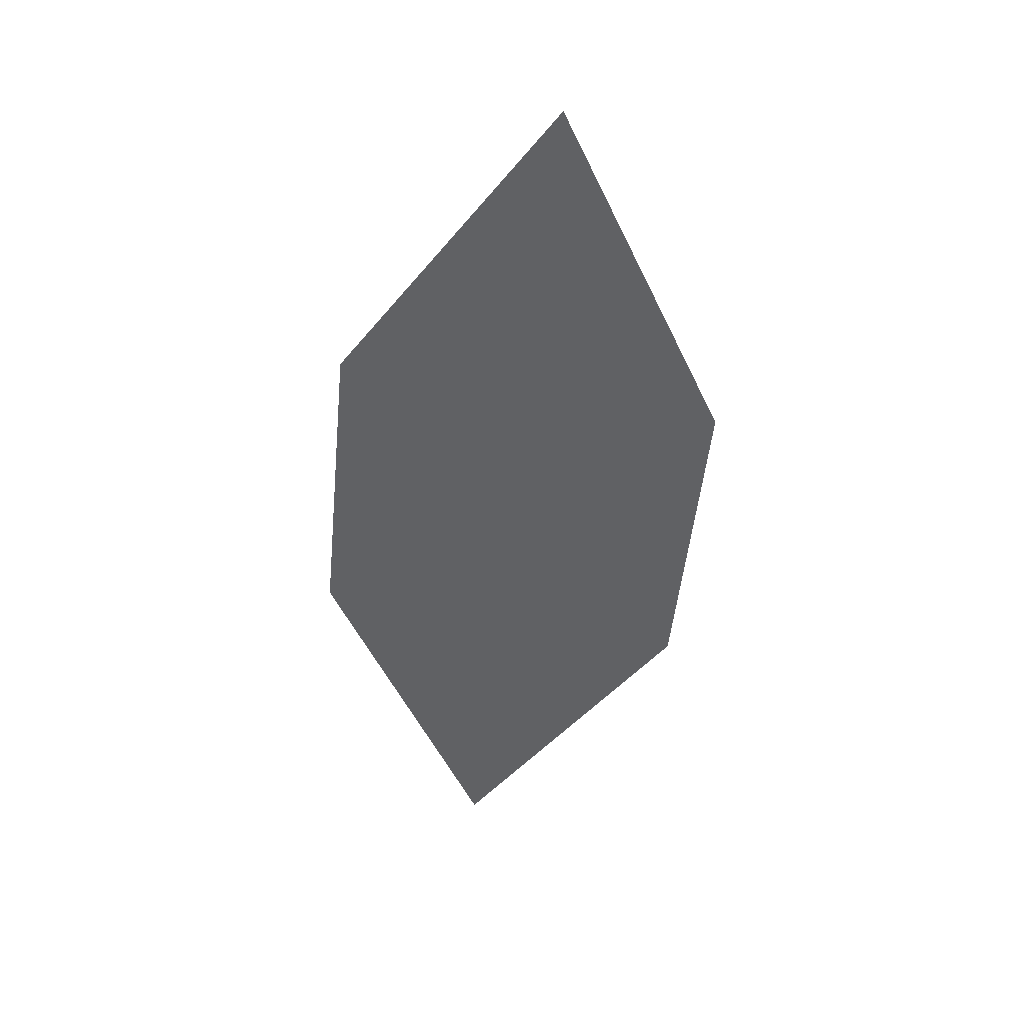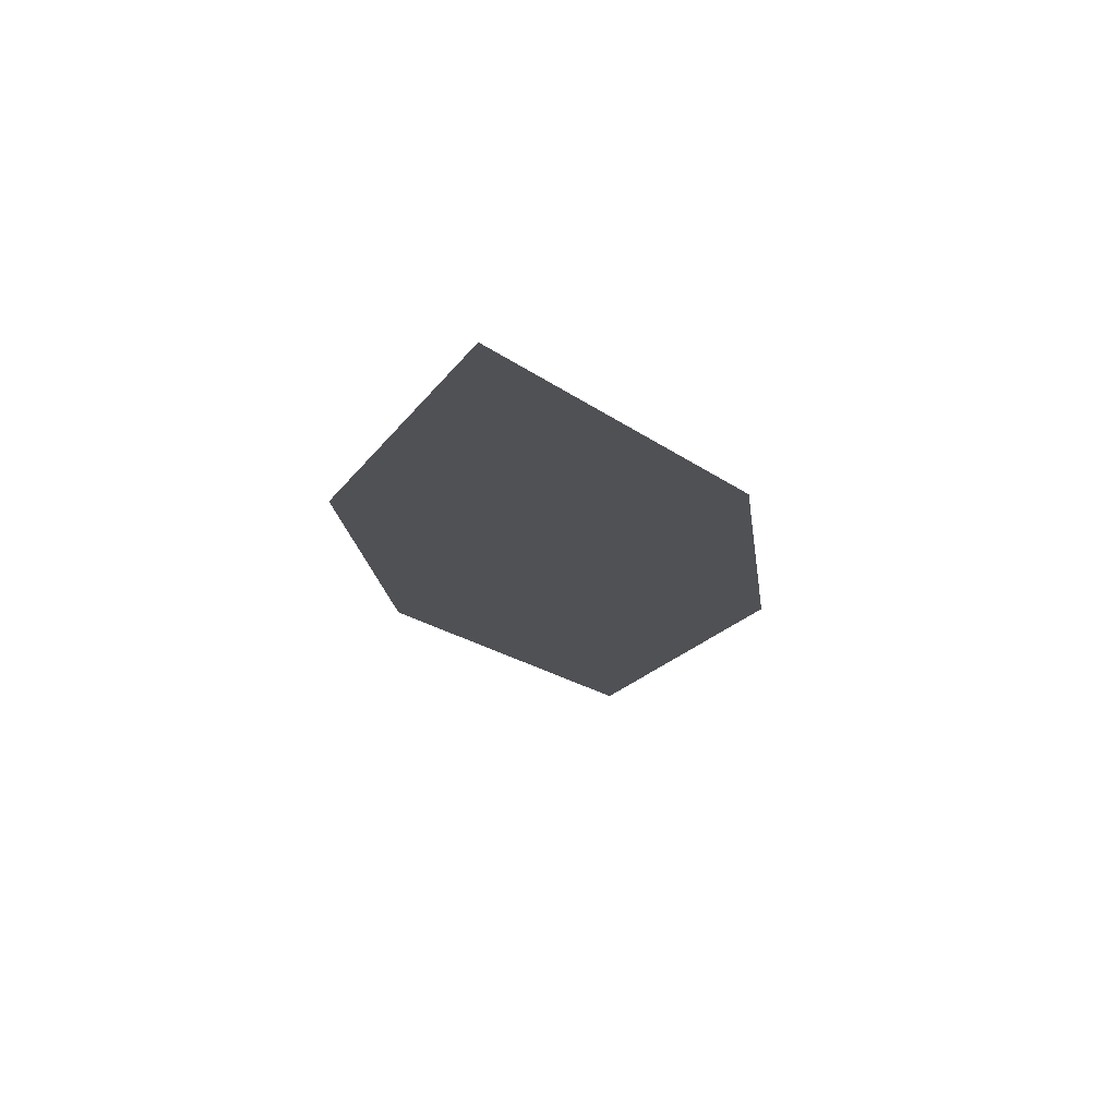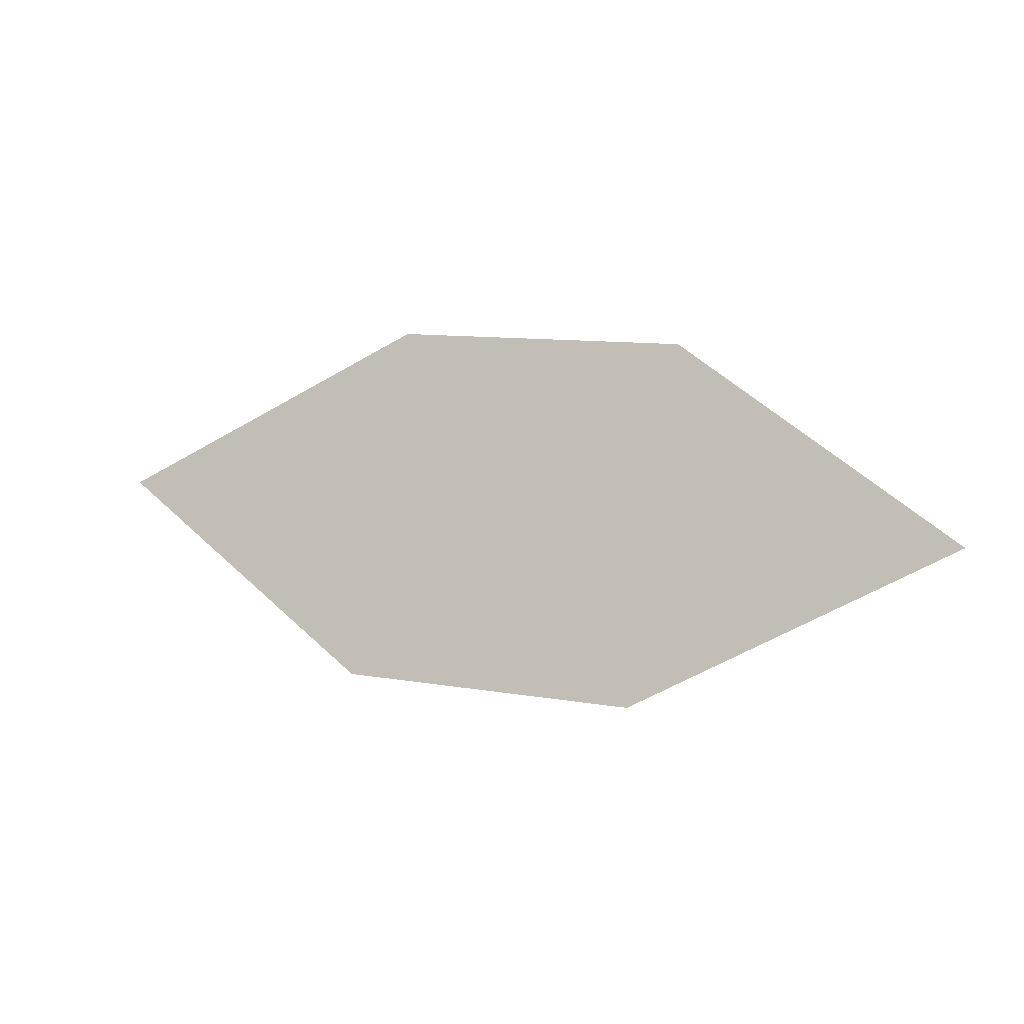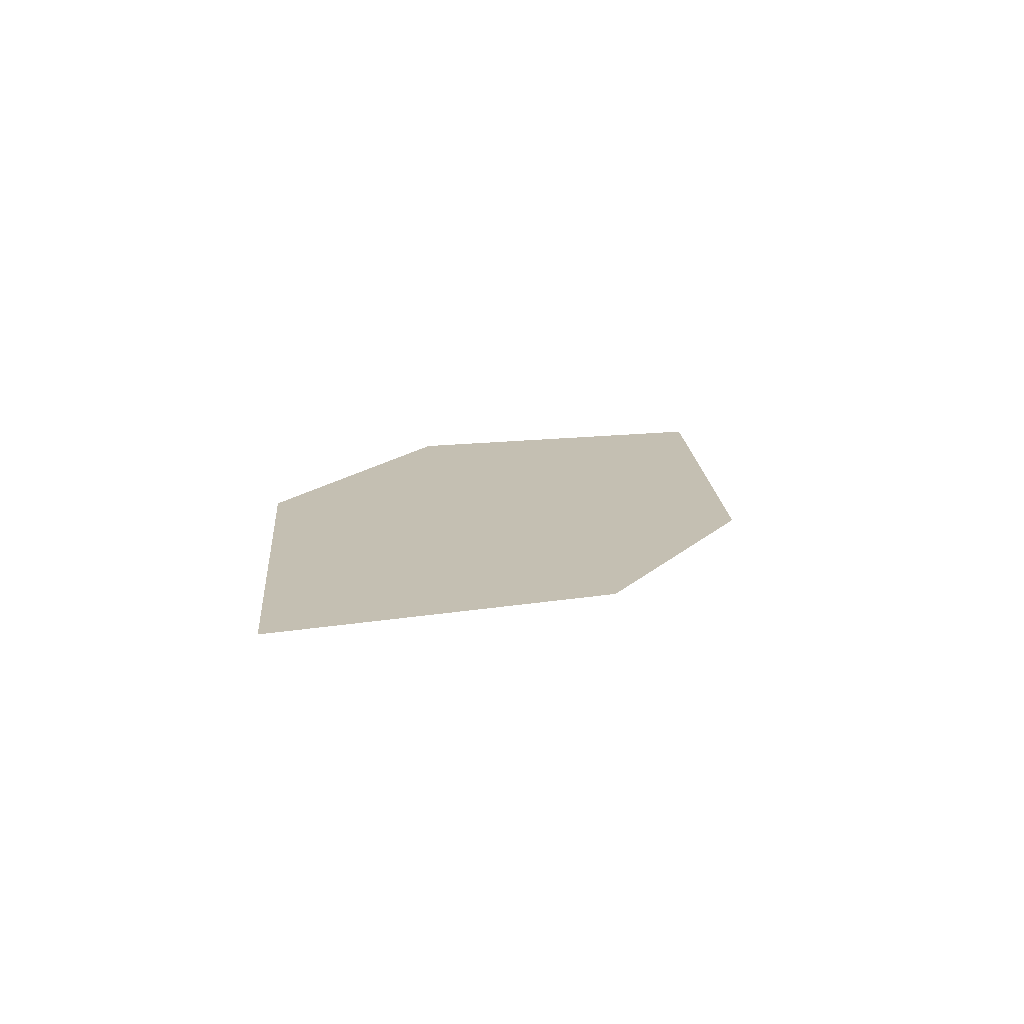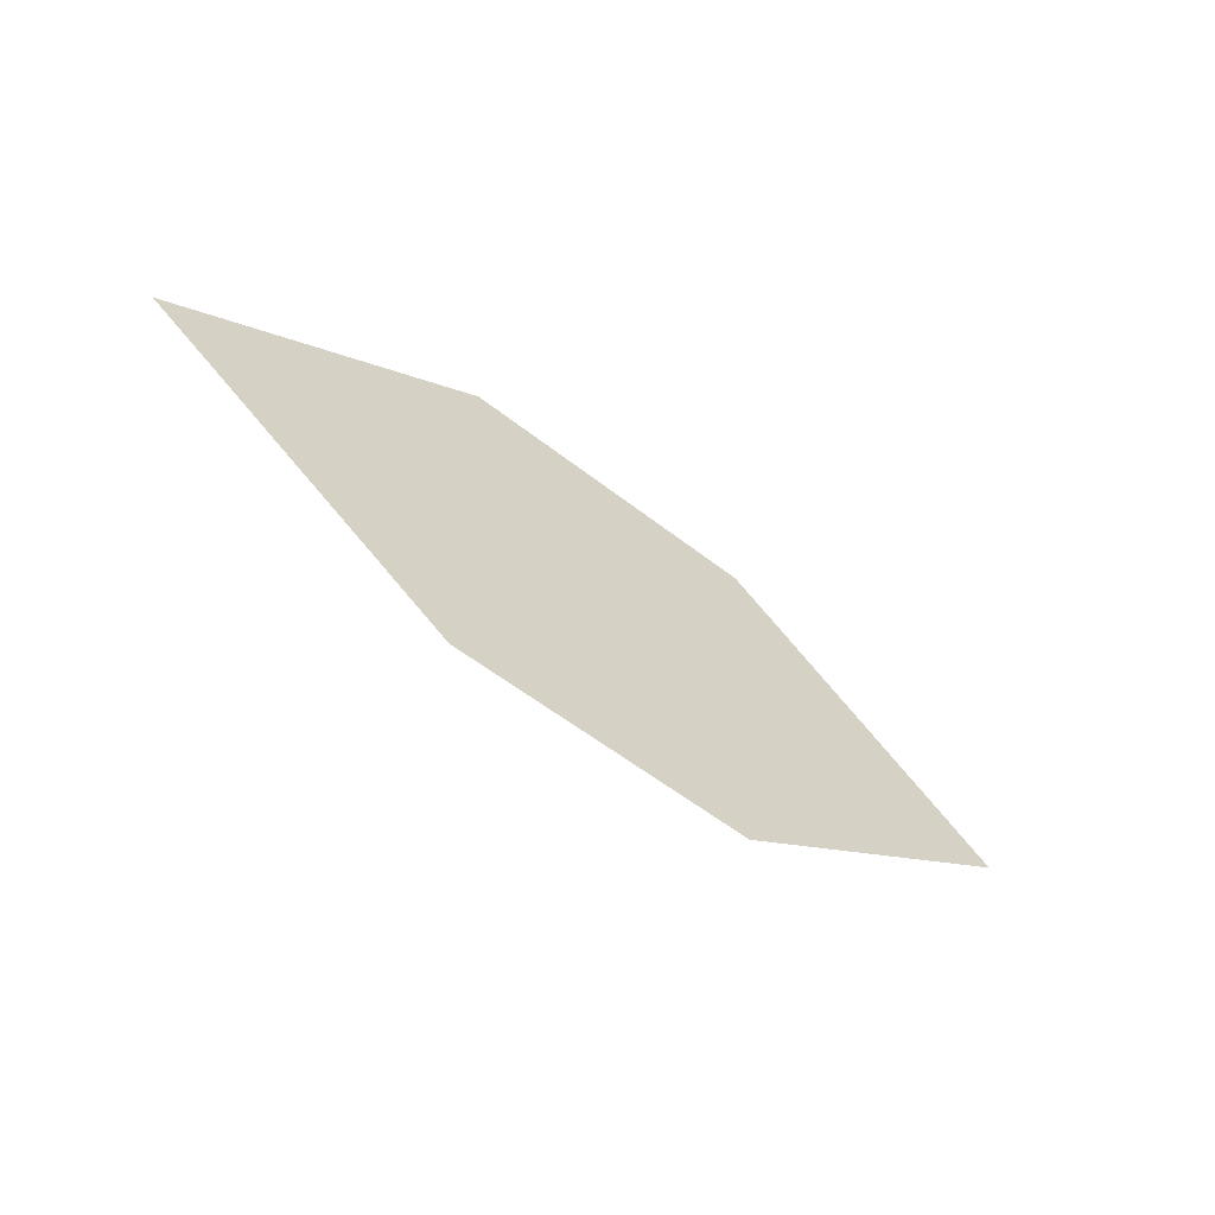
<metadata>
{"format":"obj","ext":"obj","renderer":"f3d","projection":"perspective","resolution":1024,"background":"white","views":[{"elev":-71.7,"azim":-91.0,"up":"+Z"},{"elev":-42.9,"azim":-77.1,"up":"+Z"},{"elev":76.2,"azim":15.5,"up":"+Z"},{"elev":39.3,"azim":124.0,"up":"+Z"},{"elev":-62.3,"azim":-62.1,"up":"+Y"}]}
</metadata>
<code>
o leaves.256
v 0.1186 0.1258 1.527
v 0.1609 0.1039 1.541
v 0.2364 0.1361 1.576
v 0.1548 0.1546 1.545
v 0.1941 0.158 1.561
v 0.2002 0.1074 1.557
f 1 2 6 3
f 1 3 5 4

</code>
